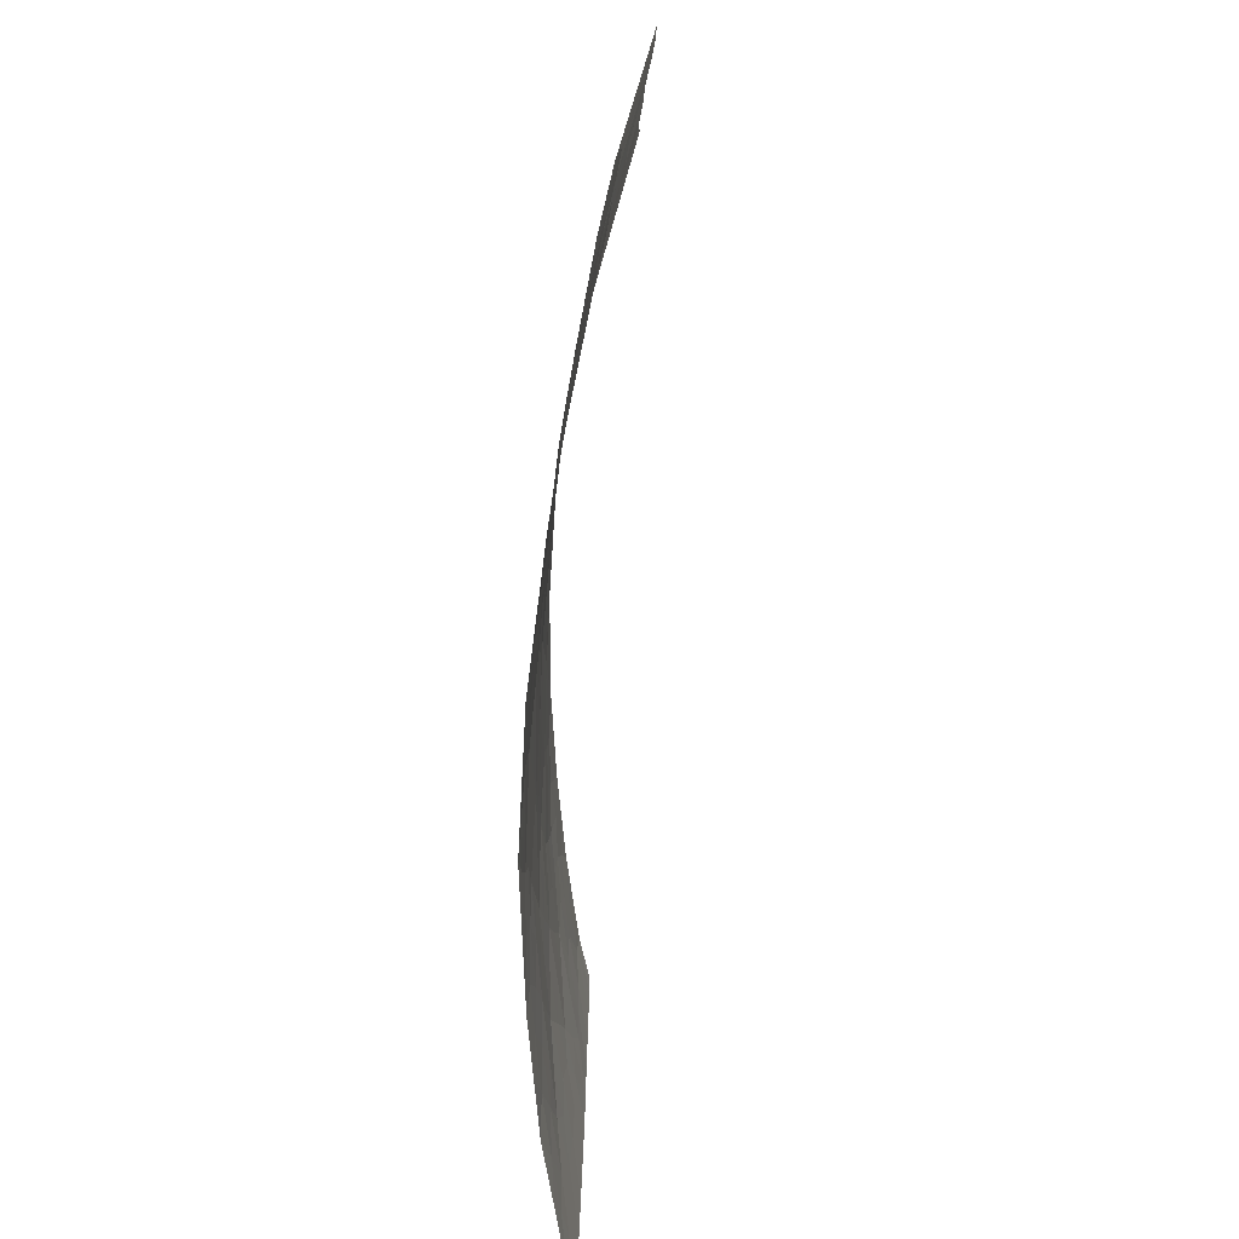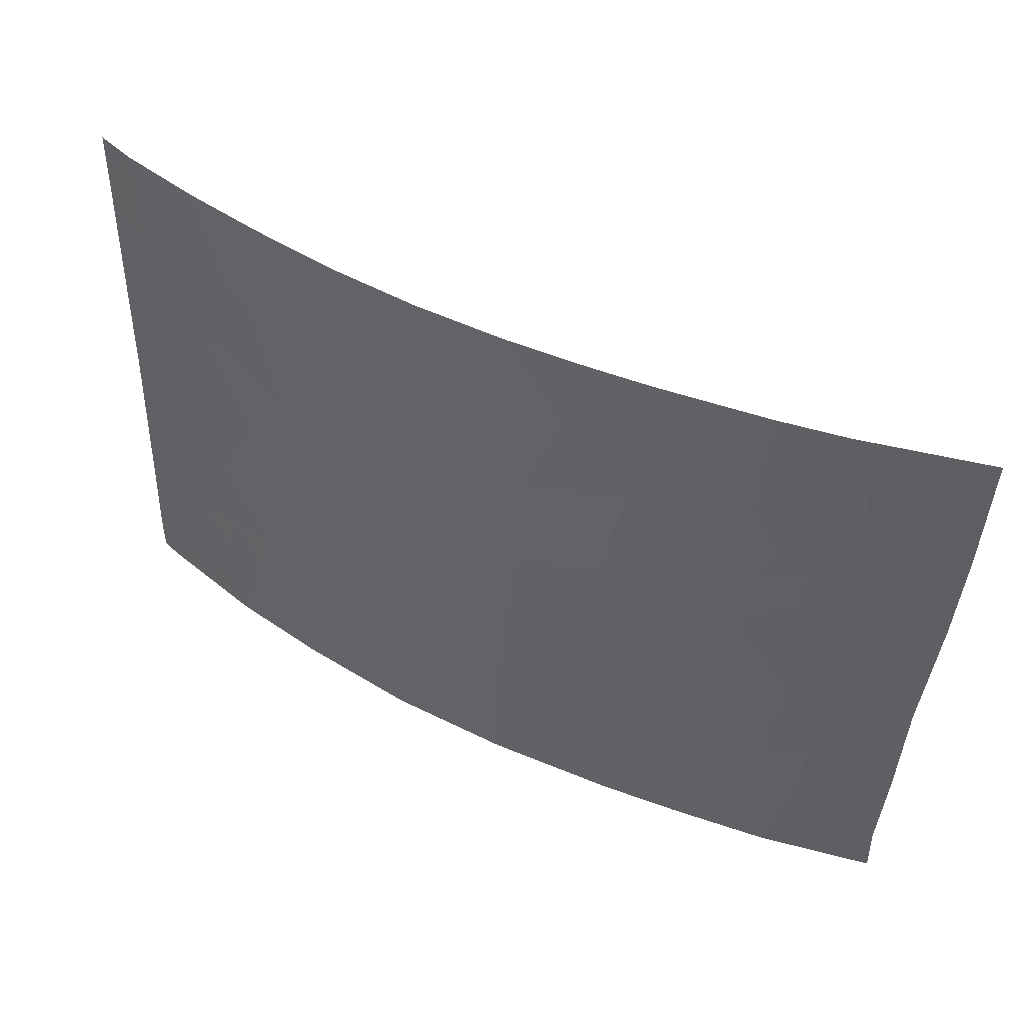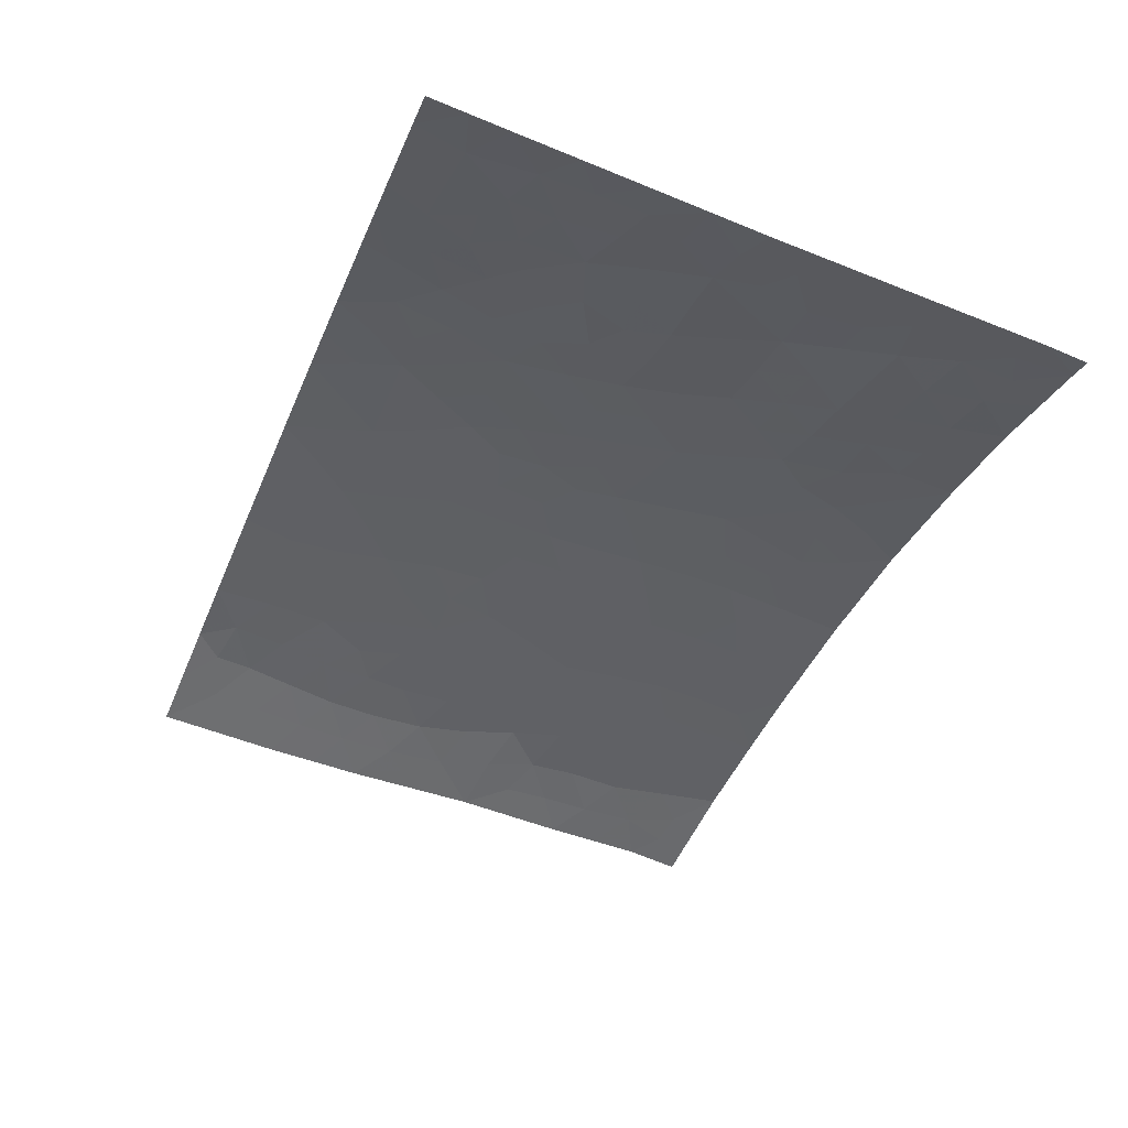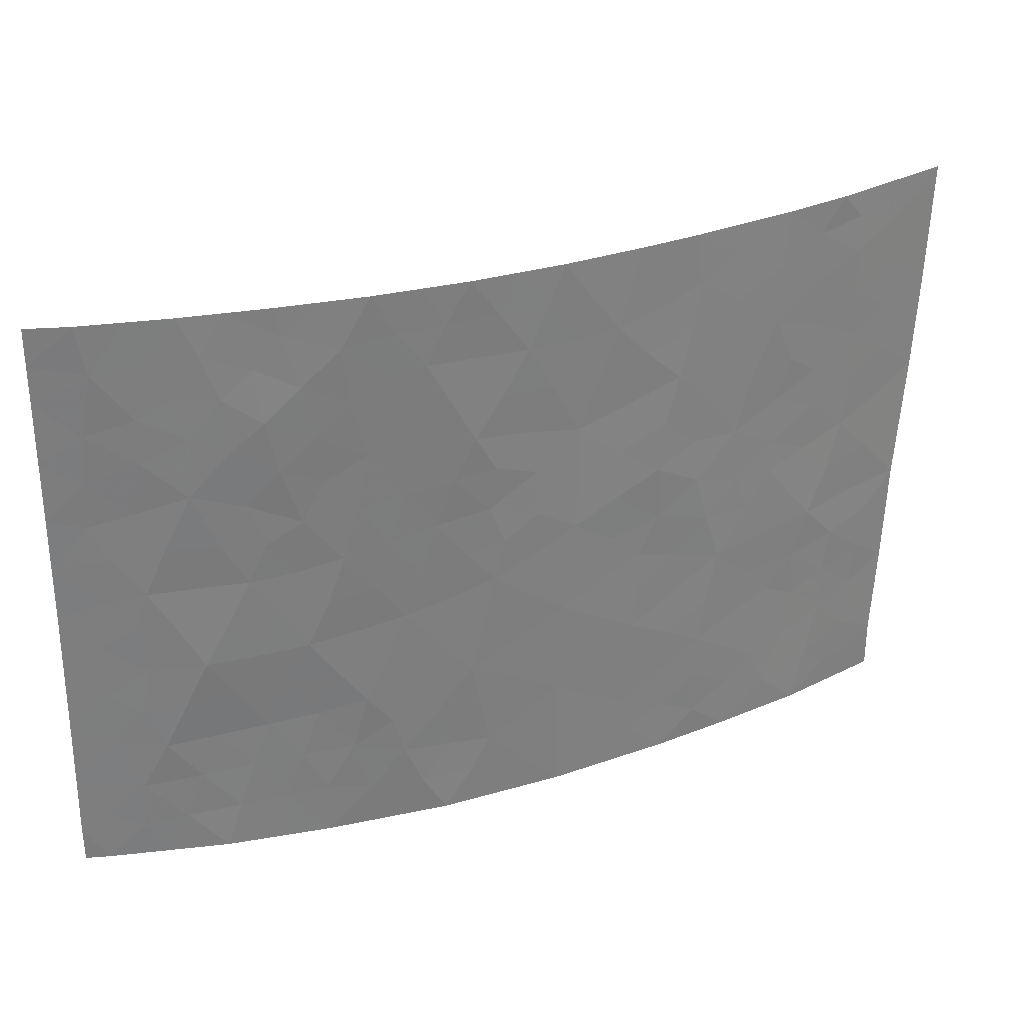
<metadata>
{"format":"obj","ext":"obj","renderer":"f3d","projection":"perspective","resolution":1024,"background":"white","views":[{"elev":-73.6,"azim":60.9,"up":"+Y"},{"elev":47.0,"azim":3.9,"up":"+Y"},{"elev":-65.6,"azim":-113.0,"up":"+Z"},{"elev":31.8,"azim":-48.2,"up":"+Y"}]}
</metadata>
<code>
v -23.37 -49.28 92
v -23 -50 92.33
v -23.36 -50 92
v -11.09 -50 98.91
v -12.61 -50 98.39
v -14.82 -45.66 97.47
v -13.34 -46.6 98.08
v -8.377 -43.23 99.61
v -20.4 -43.7 94.29
v -16.25 -42.93 96.75
v -16.19 -44.56 96.81
v -14.59 -43.77 97.54
v -18.36 -41.29 95.57
v -18.71 -38.98 95.35
v -19.99 -40.28 94.57
v -14.52 -41.6 97.52
v -23.31 -46.71 92
v -16.51 -41.32 96.62
v -13.31 -38 97.99
v -12.03 -39.03 98.47
v -14.99 -47.61 97.42
v -10.39 -48.41 99.12
v -13.23 -44.86 98.1
v -11.97 -43.47 98.56
v -11.4 -45.47 98.78
v -6.876 -47.08 100
v -19.4 -50 95.04
v -10.24 -40.34 99.08
v -23.23 -41.96 92
v -20.6 -39.72 94.11
v -20.25 -47.12 94.39
v -12.46 -40.96 98.36
v -19.71 -38 94.66
v -12.86 -42.96 98.24
v -10.05 -38 99.1
v -14.99 -50 97.45
v -16.68 -46.64 96.59
v -16.53 -38 96.56
v -15.5 -39.62 97.08
v -8.286 -39.29 99.6
v -9.244 -50 99.49
v -17.97 -48.32 95.9
v -23.25 -44.12 92
v -21.96 -43.73 93.11
v -8.717 -38 99.47
v -6.196 -38 100
v -7.03 -48.97 100
v -7.02 -50 100
v -14.81 -38 97.38
v -21.92 -47.33 93.2
v -17.25 -50 96.35
v -16.36 -48.49 96.76
v -18.85 -43.45 95.31
v -18.2 -38 95.64
v -21.2 -45.47 93.77
v -12.14 -38 98.42
v -21.12 -50 93.86
v -6.325 -40.44 100
v -23.2 -39.52 92
v -11.81 -47.48 98.67
v -8.653 -47.84 99.61
v -10.19 -43.81 99.12
v -21.13 -38 93.68
v -22.55 -38 92.59
v -23.19 -38 92
v -6.758 -44.96 100
v -9.131 -45.17 99.46
v -6.477 -42.37 100
v -19.53 -45.33 94.9
v -13.46 -48.5 98.04
v -13.75 -39.56 97.83
v -17.32 -39.59 96.15
v -8.171 -41.21 99.64
v -17.83 -45.04 95.9
v -18.6 -46.88 95.51
v -10.09 -46.8 99.18
v -17.23 -43.1 96.22
v -9.215 -42.53 99.38
v -21.19 -41.68 93.7
v -20.84 -49.04 94.02
v -20.35 -42.01 94.3
v -20.1 -42.92 94.49
v -20.81 -42.79 93.98
v -11.85 -50 98.65
v -11.84 -49.33 98.66
v -15.39 -44.2 97.18
v -15.99 -43.76 96.89
v -15.34 -43.29 97.19
v -19.09 -41.69 95.13
v -19.81 -41.35 94.7
v -19.38 -39.65 94.94
v -18.6 -40.13 95.42
v -23.28 -45.42 92
v -22.72 -44.9 92.48
v -22.73 -46.02 92.48
v -14.93 -46.62 97.43
v -14.08 -46.14 97.77
v -14.18 -47.1 97.74
v -10.9 -47.09 98.93
v -10.21 -47.6 99.16
v -11.05 -47.98 98.91
v -11.72 -44.45 98.66
v -12.43 -45.11 98.4
v -20.52 -40.81 94.19
v -21.09 -40.47 93.75
v -20.26 -50 94.45
v -20.08 -39.18 94.45
v -12.82 -44.09 98.25
v -13.98 -45.22 97.8
v -14.7 -44.72 97.51
v -13.84 -44.32 97.85
v -13.24 -45.67 98.11
v -17.29 -45.81 96.23
v -16.99 -44.83 96.37
v -16.41 -45.53 96.71
v -15.67 -38 96.97
v -15.14 -38.79 97.24
v -16.02 -38.79 96.82
v -8.026 -45.02 99.71
v -8.695 -44.24 99.55
v -7.625 -44.02 99.79
v -9.112 -40.73 99.38
v -9.19 -41.73 99.37
v -9.819 -41.31 99.2
v -10.75 -41.4 98.93
v -10.15 -42.15 99.1
v -18.86 -47.98 95.34
v -18.15 -47.52 95.78
v -19.42 -47.03 94.96
v -19.74 -48 94.76
v -7.456 -38 99.74
v -8.272 -38.54 99.58
v -7.752 -47.48 99.81
v -6.953 -48.03 100
v -7.885 -48.52 99.8
v -8.132 -50 99.75
v -8.353 -49.42 99.7
v -8.939 -48.88 99.55
v -12.73 -41.95 98.28
v -13.66 -42.31 97.9
v -13.44 -41.28 97.96
v -13.74 -43.36 97.89
v -14.54 -42.76 97.54
v -16.12 -50 96.9
v -16.72 -49.21 96.6
v -15.8 -49.1 97.05
v -22.06 -50 93.09
v -21.71 -49.14 93.36
v -7.27 -40.8 99.82
v -8.226 -40.24 99.62
v -7.276 -39.8 99.8
v -12.76 -38.62 98.2
v -13.33 -49.3 98.1
v -12.65 -48.88 98.36
v -13.8 -50 97.92
v -14.16 -49.13 97.77
v -11.09 -38 98.76
v -11.1 -38.62 98.77
v -10.17 -39.14 99.08
v -11.18 -39.62 98.76
v -13.14 -40.29 98.08
v -12.89 -39.37 98.16
v -12.19 -39.99 98.43
v -13.51 -38.73 97.92
v -18.32 -50 95.69
v -18.61 -49.11 95.51
v -17.67 -49.19 96.09
v -19.37 -48.88 95.03
v -22.34 -48.29 92.85
v -21.4 -48.16 93.59
v -17.79 -40.38 95.89
v -11.02 -43.72 98.87
v -11.11 -42.61 98.82
v -12.04 -42.55 98.51
v -23.24 -43.04 92
v -22.42 -42.9 92.71
v -22.64 -43.87 92.52
v -15.53 -45.14 97.13
v -19.91 -46.22 94.64
v -19.07 -46.11 95.2
v -8.22 -42.2 99.64
v -18.96 -38 95.15
v -11.64 -46.54 98.71
v -10.64 -46.19 99.01
v -11.75 -41.65 98.6
v -14.06 -38 97.68
v -14.3 -38.79 97.6
v -11.42 -40.64 98.7
v -10.17 -50 99.2
v -11.04 -48.9 98.92
v -16.43 -39.6 96.61
v -15.98 -40.48 96.86
v -16.91 -40.44 96.39
v -14.08 -40.5 97.7
v -15.72 -48.1 97.07
v -14.99 -48.69 97.43
v -15.7 -46.12 97.06
v -22.21 -46.47 92.94
v -22.67 -47.13 92.56
v -9.335 -43.54 99.35
v -15.37 -42.33 97.16
v -21.18 -43.71 93.7
v -20.78 -44.58 94.04
v -21.57 -44.59 93.45
v -15.76 -47.11 97.04
v -12.43 -46.07 98.41
v -12.58 -47.03 98.37
v -21.62 -42.78 93.37
v -18.6 -42.43 95.45
v -17.78 -42.25 95.91
v -18.05 -43.27 95.76
v -17.1 -48.41 96.37
v -22.05 -45.48 93.06
v -21.56 -46.39 93.48
v -22.2 -44.53 92.92
v -21.62 -38.91 93.31
v -21.84 -38 93.14
v -15.57 -41.4 97.04
v -16.14 -42.05 96.8
v -20.85 -38.84 93.91
v -21.29 -39.64 93.58
v -22.59 -40.23 92.55
v -23.2 -38.76 92
v -23.34 -48 92
v -20.42 -38 94.17
v -16.72 -43.87 96.51
v -6.817 -46.02 100
v -7.658 -46.54 99.83
v -7.536 -45.71 99.84
v -9.38 -47.16 99.39
v -9.523 -46.14 99.34
v -10.22 -45.32 99.14
v -11.87 -48.39 98.65
v -6.617 -43.67 100
v -7.414 -42.88 99.81
v -9.717 -44.43 99.28
v -10.72 -44.55 98.97
v -21.86 -40.87 93.17
v -6.401 -41.41 100
v -7.307 -41.79 99.82
v -20.74 -46.31 94.07
v -21.08 -47.22 93.8
v -20.36 -45.41 94.34
v -12.67 -47.97 98.34
v -9.572 -48.19 99.35
v -9.231 -39.72 99.35
v -19.49 -42.5 94.89
v -19.62 -43.62 94.8
v -13.44 -47.56 98.04
v -19.97 -44.53 94.6
v -14.61 -39.63 97.47
v -17.4 -41.31 96.12
v -18.68 -45.2 95.41
v -18.2 -45.97 95.72
v -14.24 -48.1 97.72
v -15.03 -40.55 97.29
v -16.5 -47.69 96.69
v -17.36 -38 96.1
v -17.71 -46.73 96.01
v -17.36 -47.55 96.23
v -22.86 -48.95 92.42
v -19.16 -44.42 95.13
v -18.34 -44.27 95.61
v -17.53 -44.07 96.06
v -16.91 -42.17 96.4
v -8.44 -45.93 99.65
v -22.66 -41.22 92.49
v -23.22 -40.74 92
v -20.04 -48.99 94.57
v -6.26 -39.22 100
v -20.56 -48.04 94.19
v -9.235 -38.67 99.33
v -9.383 -38 99.29
v -10.07 -49.22 99.23
v -17.81 -38.85 95.86
v -22.39 -49.27 92.82
v -16.97 -38.79 96.33
v -22.02 -41.96 93.02
v -8.601 -46.82 99.61
v -22.69 -42.17 92.46
v -18.05 -39.59 95.73
v -19.18 -40.73 95.07
v -7.246 -38.8 99.8
v -7.659 -49.38 99.86
v -19.61 -38.57 94.75
v -10.18 -43.12 99.11
v -22.41 -38.99 92.71
v -21.83 -39.97 93.17
f 81 82 83
f 1 2 3
f 4 84 85
f 86 87 88
f 89 90 282
f 93 94 95
f 96 97 98
f 99 100 101
f 108 102 103
f 106 80 269
f 104 90 81
f 109 110 111
f 109 112 97
f 113 114 115
f 116 117 118
f 119 120 121
f 122 123 124
f 125 124 126
f 129 127 130
f 133 134 135
f 136 41 137
f 138 135 137
f 139 140 141
f 142 143 140
f 144 145 146
f 149 150 151
f 19 56 152
f 70 154 153
f 155 156 153
f 35 158 157
f 159 160 158
f 161 162 163
f 164 152 162
f 165 166 167
f 168 127 166
f 169 170 148
f 174 173 24
f 175 176 177
f 86 110 178
f 179 180 129
f 78 123 181
f 182 14 285
f 99 183 184
f 139 185 174
f 186 164 187
f 188 125 185
f 160 188 163
f 108 111 142
f 191 192 193
f 161 141 194
f 146 195 196
f 115 178 197
f 95 198 199
f 173 126 286
f 78 200 286
f 143 88 201
f 202 203 204
f 96 205 197
f 112 103 206
f 206 183 207
f 202 208 83
f 209 210 211
f 167 212 145
f 198 213 214
f 215 204 213
f 218 201 219
f 216 220 221
f 107 30 220
f 87 226 10
f 227 228 229
f 231 184 232
f 233 101 190
f 94 177 215
f 234 121 235
f 200 120 236
f 172 237 102
f 236 232 237
f 105 238 288
f 239 240 149
f 235 181 240
f 214 241 242
f 243 179 241
f 154 244 233
f 54 275 14
f 191 277 118
f 138 274 245
f 246 150 122
f 82 247 248
f 244 249 207
f 243 203 250
f 251 117 187
f 100 230 245
f 171 193 252
f 180 253 254
f 255 98 249
f 256 251 194
f 256 218 192
f 196 255 156
f 195 257 205
f 128 259 260
f 113 259 254
f 212 260 257
f 262 263 253
f 262 250 248
f 211 264 263
f 208 176 278
f 89 209 247
f 219 10 265
f 226 114 264
f 279 228 133
f 229 266 119
f 231 266 279
f 265 210 252
f 267 268 222
f 238 278 267
f 170 242 271
f 269 271 130
f 45 272 273
f 272 246 159
f 79 81 83
f 81 247 82
f 83 82 9
f 85 84 5
f 12 86 88
f 86 11 87
f 88 87 10
f 89 247 90
f 89 282 13
f 17 93 95
f 93 43 94
f 95 94 213
f 21 96 98
f 96 6 97
f 98 97 7
f 60 99 101
f 99 76 100
f 101 100 22
f 23 108 103
f 108 24 102
f 103 102 25
f 104 79 105
f 27 106 269
f 106 57 80
f 79 104 81
f 81 90 247
f 91 107 285
f 225 285 107
f 285 14 91
f 34 24 108
f 23 109 111
f 109 6 110
f 111 110 12
f 6 109 97
f 109 23 112
f 97 112 7
f 37 113 115
f 113 74 114
f 115 114 11
f 38 116 118
f 116 49 117
f 118 117 39
f 66 119 121
f 119 67 120
f 121 120 8
f 28 122 124
f 122 73 123
f 126 123 78
f 173 125 126
f 125 28 124
f 126 124 123
f 127 75 128
f 127 128 42
f 31 129 130
f 129 75 127
f 45 131 132
f 131 46 283
f 61 133 135
f 133 26 134
f 135 134 47
f 48 136 284
f 41 138 137
f 138 61 135
f 137 135 284
f 32 139 141
f 139 34 140
f 141 140 16
f 34 142 140
f 142 12 143
f 140 143 16
f 36 144 146
f 144 51 145
f 146 145 52
f 57 147 148
f 147 2 276
f 58 149 151
f 149 73 150
f 151 150 40
f 152 56 20
f 85 5 154
f 153 154 5
f 5 155 153
f 155 36 156
f 153 156 70
f 20 56 158
f 157 158 56
f 35 159 158
f 159 28 160
f 158 160 20
f 32 161 163
f 161 71 162
f 163 162 20
f 71 164 162
f 164 19 152
f 162 152 20
f 51 165 167
f 165 27 166
f 167 166 42
f 27 168 166
f 168 130 127
f 166 127 42
f 169 50 170
f 148 170 80
f 13 92 171
f 92 14 281
f 171 281 72
f 172 24 173
f 34 174 24
f 43 175 177
f 175 29 280
f 177 176 44
f 11 86 178
f 86 12 110
f 178 110 6
f 31 179 129
f 179 69 180
f 129 180 75
f 8 78 181
f 181 123 73
f 33 182 285
f 182 54 14
f 76 99 184
f 99 60 183
f 184 183 25
f 34 139 174
f 139 32 185
f 174 185 173
f 49 186 187
f 186 19 164
f 187 164 71
f 32 188 185
f 188 28 125
f 185 125 173
f 274 41 189
f 190 274 4
f 20 160 163
f 160 28 188
f 163 188 32
f 34 108 142
f 108 23 111
f 142 111 12
f 72 191 193
f 191 39 192
f 193 192 18
f 71 161 194
f 161 32 141
f 194 141 16
f 36 146 196
f 146 52 195
f 196 195 21
f 37 115 197
f 115 11 178
f 197 178 6
f 17 95 199
f 95 213 198
f 199 198 50
f 62 172 286
f 286 126 78
f 78 8 200
f 286 200 62
f 16 143 201
f 143 12 88
f 201 88 10
f 44 202 204
f 202 9 203
f 204 203 55
f 6 96 197
f 96 21 205
f 197 205 37
f 7 112 206
f 112 23 103
f 206 103 25
f 7 206 207
f 206 25 183
f 207 183 60
f 9 202 83
f 202 44 208
f 83 208 79
f 53 209 211
f 209 13 210
f 211 210 77
f 51 167 145
f 167 42 212
f 145 212 52
f 50 198 214
f 214 213 55
f 215 44 204
f 213 204 55
f 63 216 217
f 216 288 287
f 217 287 64
f 18 218 219
f 218 16 201
f 219 201 10
f 288 216 221
f 216 63 220
f 221 220 30
f 288 222 287
f 287 59 223
f 223 65 64
f 64 287 223
f 1 224 261
f 224 17 199
f 169 199 50
f 57 148 80
f 225 220 63
f 87 11 226
f 10 226 77
f 66 227 229
f 227 26 228
f 229 228 266
f 231 279 230
f 279 61 230
f 67 231 232
f 231 76 184
f 232 184 25
f 190 4 85
f 85 233 190
f 233 60 101
f 190 101 22
f 213 94 215
f 94 43 177
f 215 177 44
f 68 234 235
f 234 66 121
f 235 121 8
f 62 200 236
f 200 8 120
f 236 120 67
f 24 172 102
f 172 62 237
f 102 237 25
f 62 236 237
f 236 67 232
f 237 232 25
f 30 105 221
f 105 79 238
f 221 105 288
f 58 239 149
f 239 68 240
f 149 240 73
f 68 235 240
f 235 8 181
f 240 181 73
f 50 214 242
f 214 55 241
f 242 241 31
f 55 243 241
f 243 69 179
f 241 179 31
f 85 154 233
f 154 70 244
f 233 244 60
f 39 191 118
f 191 72 277
f 118 277 38
f 61 138 245
f 138 41 274
f 245 274 22
f 28 246 122
f 246 40 150
f 122 150 73
f 9 82 248
f 248 247 53
f 60 244 207
f 244 70 249
f 207 249 7
f 69 243 250
f 243 55 203
f 250 203 9
f 71 251 187
f 251 39 117
f 187 117 49
f 22 100 245
f 100 76 230
f 245 230 61
f 13 171 252
f 171 72 193
f 252 193 18
f 75 180 254
f 180 69 253
f 254 253 74
f 70 255 249
f 255 21 98
f 249 98 7
f 16 256 194
f 256 39 251
f 194 251 71
f 39 256 192
f 256 16 218
f 192 218 18
f 36 196 156
f 196 21 255
f 156 255 70
f 21 195 205
f 195 52 257
f 205 257 37
f 54 258 275
f 258 38 277
f 275 258 277
f 42 128 260
f 128 75 259
f 260 259 37
f 74 113 254
f 113 37 259
f 254 259 75
f 52 212 257
f 212 42 260
f 257 260 37
f 69 262 253
f 262 53 263
f 253 263 74
f 53 262 248
f 262 69 250
f 248 250 9
f 53 211 263
f 211 77 264
f 263 264 74
f 208 44 176
f 89 13 209
f 247 209 53
f 18 219 265
f 265 10 77
f 77 226 264
f 226 11 114
f 264 114 74
f 61 279 133
f 279 266 228
f 133 228 26
f 66 229 119
f 119 266 67
f 76 231 230
f 231 67 266
f 18 265 252
f 265 77 210
f 252 210 13
f 1 261 2
f 222 268 59
f 288 238 222
f 27 269 168
f 168 269 130
f 58 151 270
f 151 40 283
f 80 170 271
f 170 50 242
f 271 242 31
f 269 80 271
f 130 271 31
f 40 272 132
f 45 132 272
f 35 273 272
f 272 40 246
f 159 246 28
f 22 274 190
f 274 189 4
f 107 220 225
f 15 282 90
f 15 91 282
f 104 15 90
f 35 272 159
f 148 276 169
f 91 15 107
f 147 276 148
f 278 176 280
f 282 91 92
f 276 2 261
f 275 277 72
f 79 208 278
f 267 278 280
f 278 238 79
f 270 283 46
f 276 261 169
f 92 281 171
f 282 92 13
f 132 283 40
f 283 132 131
f 281 14 275
f 281 275 72
f 267 29 268
f 267 280 29
f 91 14 92
f 151 283 270
f 48 284 47
f 137 284 136
f 284 135 47
f 222 238 267
f 107 15 30
f 280 176 175
f 104 105 30
f 15 104 30
f 286 172 173
f 287 222 59
f 33 285 225
f 216 287 217
f 224 199 169
f 261 224 169

</code>
